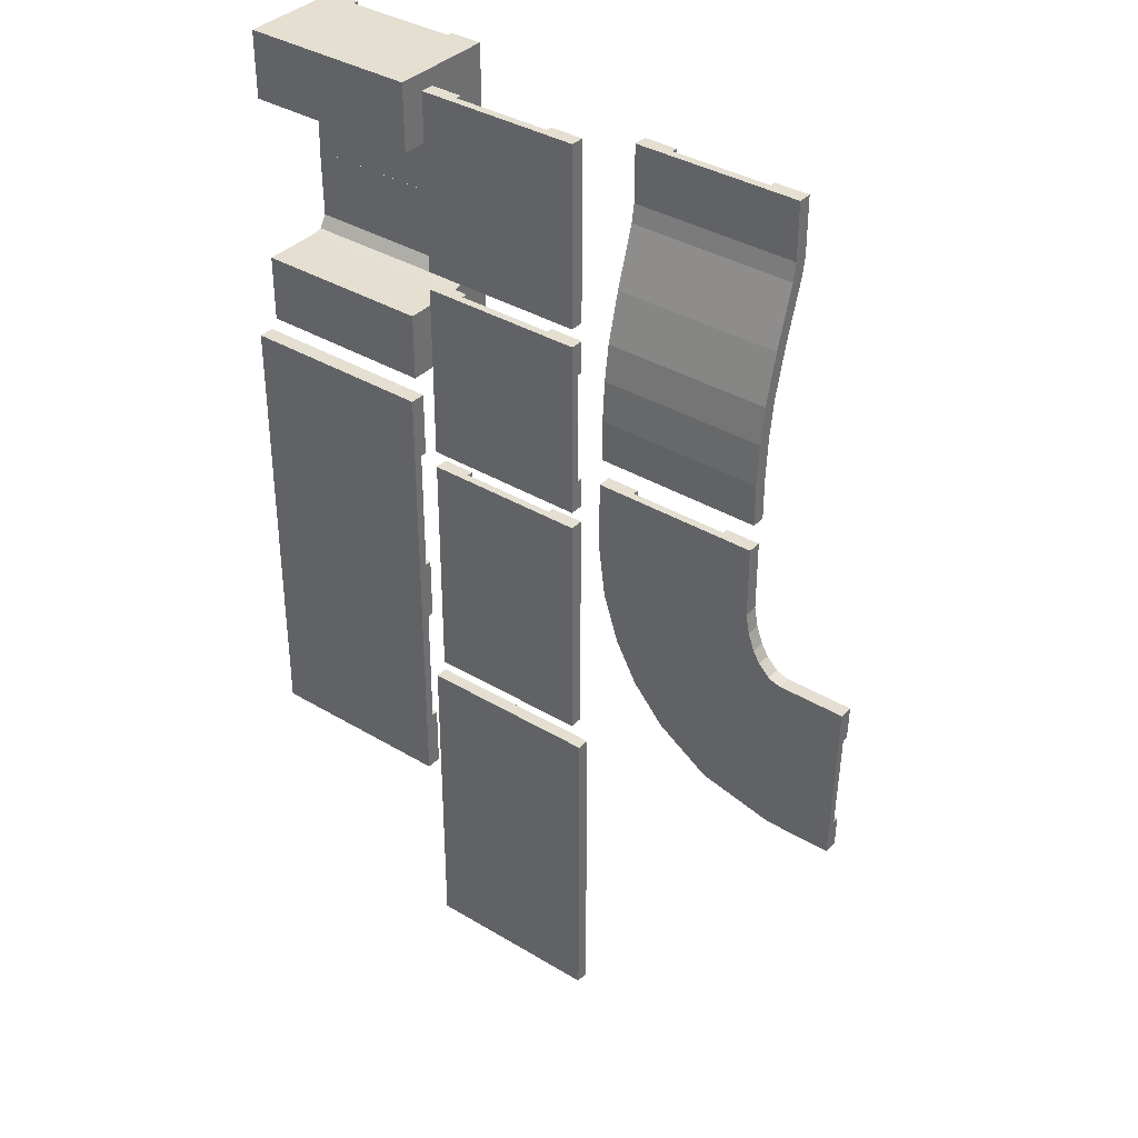
<metadata>
{"format":"obj","ext":"obj","renderer":"f3d","projection":"perspective","resolution":1024,"background":"white","views":[{"elev":36.6,"azim":38.0,"up":"+Z"}]}
</metadata>
<code>
o Cubo
v -12.58 0.6732 10.58
v -12.58 4.354 10.58
v -12.58 0.6732 6.444
v -12.58 4.354 6.444
v -10.58 0.6732 10.58
v -10.58 4.354 10.58
v -10.58 0.6732 6.444
v -10.58 4.354 6.444
v -19.58 0.6732 6.444
v -19.58 0.6732 10.58
v -19.58 4.354 10.58
v -19.58 4.354 6.444
v -21.58 0.6732 6.444
v -21.58 0.6732 10.58
v -21.58 4.354 10.58
v -21.58 4.354 6.444
v -12.58 4.93 10.72
v -12.58 4.93 6.444
v -10.58 4.93 6.444
v -10.58 4.93 10.72
v -19.58 4.93 10.72
v -19.58 4.93 6.444
v -21.58 4.93 10.72
v -21.58 4.93 6.444
v -12.58 5.399 11.45
v -12.58 5.409 6.444
v -10.58 5.409 6.444
v -10.58 5.399 11.45
v -19.58 5.399 11.45
v -19.58 5.409 6.444
v -21.58 5.399 11.45
v -21.58 5.409 6.444
v -12.58 6.806 11.46
v -12.58 6.796 6.444
v -10.58 6.796 6.444
v -10.58 6.806 11.46
v -19.58 6.806 11.46
v -19.58 6.796 6.444
v -21.58 6.806 11.46
v -21.58 6.796 6.444
v -12.58 7.149 11.46
v -12.58 7.139 6.443
v -10.58 7.139 6.443
v -10.58 7.149 11.46
v -19.58 7.149 11.46
v -19.58 7.139 6.443
v -21.58 7.149 11.46
v -21.58 7.139 6.443
v -10.58 5.346 15.67
v -12.58 5.346 15.67
v -19.58 5.346 15.67
v -21.58 5.346 15.67
v -10.58 6.753 15.69
v -12.58 6.753 15.69
v -19.58 6.753 15.69
v -21.58 6.753 15.69
v -10.58 7.096 15.69
v -12.58 7.096 15.69
v -19.58 7.096 15.69
v -21.58 7.096 15.69
g Cubo_Cubo_Materiais.006
f 15 11 21 23
f 3 4 8 7
f 7 8 6 5
f 5 6 2 1
f 3 7 5 1
f 11 2 17 21
f 12 9 13 16
f 3 1 10 9
f 4 3 9 12
f 1 2 11 10
f 14 15 16 13
f 10 11 15 14
f 6 8 19 20
f 9 10 14 13
f 24 23 31 32
f 23 21 29 31
f 20 19 27 28
f 16 15 23 24
f 2 6 20 17
f 8 4 18 19
f 4 12 22 18
f 12 16 24 22
f 28 27 35 36
f 25 28 49 50
f 30 32 40 38
f 18 22 30 26
f 17 20 28 25
f 19 18 26 27
f 22 24 32 30
f 21 17 25 29
f 35 34 42 43
f 39 31 52 56
f 47 39 56 60
f 32 31 39 40
f 26 30 38 34
f 29 25 50 51
f 27 26 34 35
f 43 42 41 44
f 45 46 48 47
f 38 40 48 46
f 37 38 46 45
f 36 35 43 44
f 34 33 41 42
f 36 44 57 53
f 40 39 47 48
f 51 50 54 55
f 54 53 57 58
f 52 51 55 56
f 50 49 53 54
f 56 55 59 60
f 41 33 54 58
f 44 41 58 57
f 45 47 60 59
f 37 45 59 55
f 28 36 53 49
f 31 29 51 52
g Cubo_Cubo_Materiais.007
f 33 34 38 37
f 33 37 55 54
o Cubo.001
v -19.57 0.6732 20.78
v -19.57 4.354 20.78
v -19.57 0.6732 24.91
v -19.57 4.354 24.91
v -21.57 0.6732 20.78
v -21.57 4.354 20.78
v -21.57 0.6732 24.91
v -21.57 4.354 24.91
v -12.57 0.6732 24.91
v -12.57 0.6732 20.78
v -12.57 4.354 20.78
v -12.57 4.354 24.91
v -10.57 0.6732 24.91
v -10.57 0.6732 20.78
v -10.57 4.354 20.78
v -10.57 4.354 24.91
v -19.57 4.93 20.63
v -19.57 4.93 24.91
v -21.57 4.93 24.91
v -21.57 4.93 20.63
v -12.57 4.93 20.63
v -12.57 4.93 24.91
v -10.57 4.93 20.63
v -10.57 4.93 24.91
v -19.57 5.399 19.91
v -19.57 5.409 24.91
v -21.57 5.409 24.91
v -21.57 5.399 19.91
v -12.57 5.399 19.91
v -12.57 5.409 24.91
v -10.57 5.399 19.91
v -10.57 5.409 24.91
v -19.57 6.806 19.89
v -19.57 6.796 24.91
v -21.57 6.796 24.91
v -21.57 6.806 19.89
v -12.57 6.806 19.89
v -12.57 6.796 24.91
v -10.57 6.806 19.89
v -10.57 6.796 24.91
v -19.57 7.149 19.89
v -19.57 7.139 24.91
v -21.57 7.139 24.91
v -21.57 7.149 19.89
v -12.57 7.149 19.89
v -12.57 7.139 24.91
v -10.57 7.149 19.89
v -10.57 7.139 24.91
v -21.57 5.346 15.68
v -19.57 5.346 15.68
v -12.57 5.346 15.68
v -10.57 5.346 15.68
v -21.57 6.753 15.66
v -19.57 6.753 15.66
v -12.57 6.753 15.66
v -10.57 6.753 15.66
v -21.57 7.096 15.67
v -19.57 7.096 15.67
v -12.57 7.096 15.67
v -10.57 7.096 15.67
g Cubo.001_Cubo.001_Materiais.009
f 63 67 65 61
f 63 61 70 69
f 69 70 74 73
f 93 94 98 97
f 97 98 106 105
f 94 93 101 102
f 111 110 114 115
f 114 113 117 118
f 112 111 115 116
f 110 109 113 114
f 116 115 119 120
f 101 93 114 118
f 93 97 115 114
f 97 105 119 115
g Cubo.001_Cubo.001_Materiais.014
f 75 71 81 83
f 63 64 68 67
f 67 68 66 65
f 65 66 62 61
f 71 62 77 81
f 72 69 73 76
f 64 63 69 72
f 61 62 71 70
f 74 75 76 73
f 70 71 75 74
f 66 68 79 80
f 84 83 91 92
f 83 81 89 91
f 80 79 87 88
f 76 75 83 84
f 62 66 80 77
f 68 64 78 79
f 64 72 82 78
f 72 76 84 82
f 88 87 95 96
f 85 88 109 110
f 90 92 100 98
f 78 82 90 86
f 77 80 88 85
f 79 78 86 87
f 82 84 92 90
f 81 77 85 89
f 95 94 102 103
f 99 91 112 116
f 107 99 116 120
f 92 91 99 100
f 86 90 98 94
f 89 85 110 111
f 87 86 94 95
f 103 102 101 104
f 105 106 108 107
f 98 100 108 106
f 96 95 103 104
f 96 104 117 113
f 100 99 107 108
f 104 101 118 117
f 105 107 120 119
f 88 96 113 109
f 91 89 111 112
o Cube
v 1 1 -13.66
v 1 0.5325 -13.66
v 1 1 1
v 1 0.5325 1
v -1.06 1 -13.66
v -1.06 0.5325 -13.66
v -1.06 1 1
v -1.06 0.5325 1
v -7.06 0.5325 -13.66
v -7.06 0.5325 1
v -7.06 1 1
v -7.06 1 -13.66
v -9.06 0.5325 -13.66
v -9.06 0.5325 1
v -9.06 1 1
v -9.06 1 -13.66
v 1 1.36 1
v -1.06 1.36 1
v 1 1.36 -13.66
v -1.06 1.36 -13.66
v -7.06 1.36 1
v -7.06 1.36 -13.66
v -9.06 1.36 1
v -9.06 1.36 -13.66
g Cube_Cube_Material
f 136 135 143 144
f 124 123 127 128
f 126 128 130 129
f 126 122 124 128
f 122 121 123 124
f 126 125 121 122
f 135 131 141 143
f 125 126 129 132
f 128 127 131 130
f 134 135 136 133
f 130 131 135 134
f 132 129 133 136
f 129 130 134 133
f 139 140 138 137
f 141 142 144 143
f 121 125 140 139
f 127 123 137 138
f 131 132 142 141
f 132 136 144 142
f 125 127 138 140
f 123 121 139 137
g Cube_Cube_Materiais.001
f 127 125 132 131
o Cubo.003
v -9.418 0.2195 -14.75
v -9.418 1 -14.75
v -9.418 0.2195 -19.8
v -9.418 1 -19.8
v 1.809 0.2195 -14.75
v 1.809 1 -14.75
v 1.809 0.2195 -19.8
v 1.809 1 -19.8
v -9.418 1 -29.8
v -9.418 0.2195 -29.8
v 1.809 0.2195 -29.8
v 1.809 1 -29.8
v -9.418 1 -34.8
v -9.418 0.2195 -34.8
v 1.809 0.2195 -34.8
v 1.809 1 -34.8
g Cubo.003_Cubo.003_Materiais.013
f 145 146 148 147
f 148 152 156 153
f 151 152 150 149
f 149 150 146 145
f 147 151 149 145
f 152 148 146 150
f 153 156 160 157
f 147 148 153 154
f 152 151 155 156
f 151 147 154 155
f 158 157 160 159
f 154 153 157 158
f 156 155 159 160
f 155 154 158 159
o Cubo.002
v -22.8 0.4301 4.921
v -22.8 1 4.921
v -22.8 0.4301 0.8621
v -22.8 1 0.8621
v -10.67 0.4301 4.921
v -10.67 1 4.921
v -10.67 0.4301 0.8621
v -10.67 1 0.8621
v -22.8 1 -7.138
v -22.8 0.4301 -7.138
v -10.67 0.4301 -7.138
v -10.67 1 -7.138
v -22.8 1 -11.14
v -22.8 0.4301 -11.14
v -10.67 0.4301 -11.14
v -10.67 1 -11.14
v -22.8 1 -19.14
v -22.8 0.4301 -19.14
v -10.67 0.4301 -19.14
v -10.67 1 -19.14
v -22.8 1 -23.14
v -22.8 0.4301 -23.14
v -10.67 0.4301 -23.14
v -10.67 1 -23.14
v -22.8 1.398 4.921
v -22.8 1.398 0.8621
v -10.67 1.398 0.8621
v -10.67 1.398 4.921
v -22.8 1.398 -7.138
v -10.67 1.398 -7.138
v -22.8 1.398 -11.14
v -10.67 1.398 -11.14
v -22.8 1.398 -19.14
v -10.67 1.398 -19.14
v -22.8 1.398 -23.14
v -10.67 1.398 -23.14
g Cubo.002_Cubo.002_Materiais.010
f 161 162 164 163
f 168 167 171 172
f 167 168 166 165
f 165 166 162 161
f 163 167 165 161
f 164 162 185 186
f 172 171 175 176
f 167 163 170 171
f 163 164 169 170
f 171 170 174 175
f 176 173 191 192
f 170 169 173 174
f 178 177 181 182
f 174 173 177 178
f 176 175 179 180
f 175 174 178 179
f 182 181 184 183
f 180 179 183 184
f 179 178 182 183
f 168 164 186 187
f 187 186 185 188
f 189 190 192 191
f 193 194 196 195
f 180 184 196 194
f 181 177 193 195
f 177 180 194 193
f 173 169 189 191
f 169 172 190 189
f 184 181 195 196
f 162 166 188 185
f 166 168 187 188
f 172 176 192 190
g Cubo.002_Cubo.002_Materiais.011
f 164 168 172 169
f 173 176 180 177
o Cube.001
v 1 1 2.056
v 1 0.5325 2.056
v 1 1 3.934
v 1 0.5325 3.934
v -1.06 1 2.056
v -1.06 0.5325 2.056
v -1.06 1 3.934
v -1.06 0.5325 3.934
v -7.06 0.5325 2.056
v -7.06 0.5325 3.934
v -7.06 1 3.934
v -7.06 1 2.056
v -9.06 0.5325 2.056
v -9.06 0.5325 3.934
v -9.06 1 3.934
v -9.06 1 2.056
v 1 1.36 3.934
v -1.06 1.36 3.934
v 1 1.36 2.056
v -1.06 1.36 2.056
v -7.06 1.36 3.934
v -7.06 1.36 2.056
v -9.06 1.36 3.934
v -9.06 1.36 2.056
v -1.06 0.5325 10.93
v -1.06 1 10.93
v 1 1 10.93
v 1 0.5325 10.93
v -7.06 0.5325 10.93
v -7.06 1 10.93
v -9.06 0.5325 10.93
v -9.06 1 10.93
v 1 1.36 10.93
v -1.06 1.36 10.93
v -9.06 1.36 10.93
v -7.06 1.36 10.93
v -1.06 0.5325 12.93
v -1.06 1 12.93
v 1 1 12.93
v 1 0.5325 12.93
v -7.06 0.5325 12.93
v -7.06 1 12.93
v -9.06 0.5325 12.93
v -9.06 1 12.93
v 1 1.36 12.93
v -1.06 1.36 12.93
v -9.06 1.36 12.93
v -7.06 1.36 12.93
v 1 1.021 3.934
v -1.06 1.021 3.934
v -9.06 1.021 3.934
v -7.06 1.021 3.934
v 1 1.021 10.93
v -1.06 1.021 10.93
v -9.06 1.021 10.93
v -7.06 1.021 10.93
g Cube.001_Cube.001_Material
f 212 211 219 220
f 202 204 206 205
f 202 198 200 204
f 198 197 199 200
f 202 201 197 198
f 201 202 205 208
f 210 211 212 209
f 200 199 223 224
f 208 205 209 212
f 205 206 210 209
f 215 216 214 213
f 217 218 220 219
f 197 201 216 215
f 211 210 227 228
f 207 208 218 217
f 208 212 220 218
f 201 203 214 216
f 199 197 215 213
f 226 232 244 238
f 225 221 233 237
f 230 222 234 242
f 224 223 235 236
f 232 231 243 244
f 204 200 224 221
f 206 204 221 225
f 236 235 234 233
f 240 238 244 243
f 233 234 238 237
f 237 238 240 239
f 234 235 241 242
f 227 225 237 239
f 231 228 240 243
f 221 224 236 233
f 229 230 242 241
f 228 227 239 240
f 223 229 241 235
f 213 214 246 245
f 217 219 247 248
f 231 232 252 251
f 230 229 249 250
g Cube.001_Cube.001_Materiais.002
f 203 201 208 207
f 203 207 226 222
f 210 206 225 227
f 222 226 238 234
f 248 247 251 252
f 245 246 250 249
o Cube.004
v 1 1 14.04
v 1 0.5325 14.04
v 1 1 15.92
v 1 0.5325 15.92
v -1.06 1 14.04
v -1.06 0.5325 14.04
v -1.06 1 15.92
v -1.06 0.5325 15.92
v -7.06 0.5325 14.04
v -7.06 0.5325 15.92
v -7.06 1 15.92
v -7.06 1 14.04
v -9.06 0.5325 14.04
v -9.06 0.5325 15.92
v -9.06 1 15.92
v -9.06 1 14.04
v 1 1.36 15.92
v -1.06 1.36 15.92
v 1 1.36 14.04
v -1.06 1.36 14.04
v -7.06 1.36 15.92
v -7.06 1.36 14.04
v -9.06 1.36 15.92
v -9.06 1.36 14.04
v -1.06 0.5325 22.92
v -1.06 1 22.92
v 1 1 22.92
v 1 0.5325 22.92
v -7.06 0.5325 22.92
v -7.06 1 22.92
v -9.06 0.5325 22.92
v -9.06 1 22.92
v 1 1.36 22.92
v -1.06 1.36 22.92
v -9.06 1.36 22.92
v -7.06 1.36 22.92
v -1.06 0.5325 24.92
v -1.06 1 24.92
v 1 1 24.92
v 1 0.5325 24.92
v -7.06 0.5325 24.92
v -7.06 1 24.92
v -9.06 0.5325 24.92
v -9.06 1 24.92
v 1 1.36 24.92
v -1.06 1.36 24.92
v -9.06 1.36 24.92
v -7.06 1.36 24.92
v 1 1.006 15.92
v -1.06 1.006 15.92
v -9.06 1.021 15.92
v -7.06 1.021 15.92
v 1 1.006 22.92
v -1.06 1.006 22.92
v -9.06 1.021 22.92
v -7.06 1.021 22.92
v 1 1.369 15.92
v -1.06 1.369 15.92
v 1 1.369 22.92
v -1.06 1.369 22.92
g Cube.004_Cube.004_Material
f 268 267 275 276
f 258 260 262 261
f 258 254 256 260
f 254 253 255 256
f 258 257 253 254
f 257 258 261 264
f 266 267 268 265
f 256 255 279 280
f 264 261 265 268
f 261 262 266 265
f 271 272 270 269
f 273 274 276 275
f 253 257 272 271
f 267 266 283 284
f 263 264 274 273
f 264 268 276 274
f 257 259 270 272
f 255 253 271 269
f 282 288 300 294
f 281 277 289 293
f 286 278 290 298
f 280 279 291 292
f 288 287 299 300
f 260 256 280 277
f 262 260 277 281
f 292 291 290 289
f 296 294 300 299
f 289 290 294 293
f 293 294 296 295
f 290 291 297 298
f 283 281 293 295
f 287 284 296 299
f 277 280 292 289
f 285 286 298 297
f 284 283 295 296
f 279 285 297 291
f 305 301 309 311
f 269 270 302 301
f 273 275 303 304
f 287 288 308 307
f 286 285 305 306
f 309 310 312 311
f 302 306 312 310
f 306 305 311 312
f 301 302 310 309
g Cube.004_Cube.004_Materiais.003
f 259 257 264 263
f 259 263 282 278
f 266 262 281 283
f 278 282 294 290
f 304 303 307 308
o Cube.002
v 13 1 0.5354
v 13 0.5325 0.5354
v 13 1 4.822
v 13 0.5325 4.822
v 10.94 1 0.5354
v 10.94 0.5325 0.5354
v 10.94 1 4.822
v 10.94 0.5325 4.822
v 4.939 0.5325 0.5354
v 4.939 0.5325 4.822
v 4.939 1 4.822
v 4.939 1 0.5354
v 2.939 0.5325 0.5354
v 2.939 0.5325 4.822
v 2.939 1 4.822
v 2.939 1 0.5354
v 13 1.36 4.822
v 10.94 1.36 4.822
v 13 1.36 0.5354
v 10.94 1.36 0.5354
v 4.939 1.36 4.822
v 4.939 1.36 0.5354
v 2.939 1.36 4.822
v 2.939 1.36 0.5354
v 13.21 0.5325 -0.6548
v 11.19 0.5325 -1.064
v 13.21 1 -0.6548
v 11.19 1 -1.064
v 5.314 1 -2.257
v 5.314 0.5325 -2.257
v 3.354 1 -2.655
v 3.354 0.5325 -2.655
v 11.19 1.36 -1.064
v 13.21 1.36 -0.6548
v 5.314 1.36 -2.257
v 3.354 1.36 -2.655
v 13.59 0.5325 -1.7
v 11.69 0.5325 -2.49
v 13.59 1 -1.7
v 11.69 1 -2.49
v 6.148 1 -4.789
v 6.148 0.5325 -4.789
v 4.301 1 -5.556
v 4.301 0.5325 -5.556
v 11.69 1.36 -2.49
v 13.59 1.36 -1.7
v 6.148 1.36 -4.789
v 4.301 1.36 -5.556
v 13.99 0.5325 -2.387
v 12.28 0.5325 -3.533
v 13.99 1 -2.387
v 12.28 1 -3.533
v 7.295 1 -6.869
v 7.295 0.5325 -6.869
v 5.633 1 -7.981
v 5.633 0.5325 -7.981
v 12.28 1.36 -3.533
v 13.99 1.36 -2.387
v 7.295 1.36 -6.869
v 5.633 1.36 -7.981
v 14.65 0.5325 -3.053
v 13.2 0.5325 -4.513
v 14.65 1 -3.053
v 13.2 1 -4.513
v 8.964 1 -8.765
v 8.964 0.5325 -8.765
v 7.553 1 -10.18
v 7.553 0.5325 -10.18
v 13.2 1.36 -4.513
v 14.65 1.36 -3.053
v 8.964 1.36 -8.765
v 7.553 1.36 -10.18
v 14.94 0.5325 -3.174
v 14.08 0.5325 -5.043
v 14.94 1 -3.174
v 14.08 1 -5.043
v 11.55 1 -10.49
v 11.55 0.5325 -10.49
v 10.71 1 -12.3
v 10.71 0.5325 -12.3
v 14.08 1.36 -5.043
v 14.94 1.36 -3.174
v 11.55 1.36 -10.49
v 10.71 1.36 -12.3
v 15.41 0.5325 -3.299
v 15.36 0.5325 -5.358
v 15.41 1 -3.299
v 15.36 1 -5.358
v 15.22 1 -11.36
v 15.22 0.5325 -11.36
v 15.18 1 -13.36
v 15.18 0.5325 -13.36
v 15.36 1.36 -5.358
v 15.41 1.36 -3.299
v 15.22 1.36 -11.36
v 15.18 1.36 -13.36
v 19.44 0.5325 -3.324
v 19.39 0.5325 -5.384
v 19.44 1 -3.324
v 19.39 1 -5.384
v 19.26 1 -11.38
v 19.26 0.5325 -11.38
v 19.21 1 -13.38
v 19.21 0.5325 -13.38
v 19.39 1.36 -5.384
v 19.44 1.36 -3.324
v 19.26 1.36 -11.38
v 19.21 1.36 -13.38
g Cube.002_Cube.002_Material
f 328 327 335 336
f 316 315 319 320
f 318 320 322 321
f 318 314 316 320
f 314 313 315 316
f 325 328 343 344
f 327 323 333 335
f 317 332 345 340
f 320 319 323 322
f 326 327 328 325
f 322 323 327 326
f 321 322 326 325
f 331 332 330 329
f 333 334 336 335
f 314 318 338 337
f 319 315 329 330
f 323 324 334 333
f 328 336 348 343
f 317 319 330 332
f 315 313 331 329
f 343 348 360 355
f 338 342 354 350
f 347 341 353 359
f 339 337 349 351
f 348 347 359 360
f 313 314 337 339
f 334 324 341 347
f 331 313 339 346
f 321 325 344 342
f 336 334 347 348
f 318 321 342 338
f 332 331 346 345
f 355 360 372 367
f 350 354 366 362
f 359 353 365 371
f 351 349 361 363
f 360 359 371 372
f 342 344 356 354
f 340 345 357 352
f 345 346 358 357
f 337 338 350 349
f 344 343 355 356
f 346 339 351 358
f 362 366 378 374
f 371 365 377 383
f 363 361 373 375
f 372 371 383 384
f 370 363 375 382
f 354 356 368 366
f 352 357 369 364
f 357 358 370 369
f 349 350 362 361
f 356 355 367 368
f 358 351 363 370
f 383 377 389 395
f 375 373 385 387
f 384 383 395 396
f 382 375 387 394
f 380 379 391 392
f 367 372 384 379
f 366 368 380 378
f 364 369 381 376
f 369 370 382 381
f 361 362 374 373
f 368 367 379 380
f 387 385 397 399
f 396 395 407 408
f 394 387 399 406
f 392 391 403 404
f 385 386 398 397
f 374 378 390 386
f 379 384 396 391
f 378 380 392 390
f 376 381 393 388
f 381 382 394 393
f 373 374 386 385
f 408 407 419 420
f 406 399 411 418
f 404 403 415 416
f 397 398 410 409
f 405 406 418 417
f 395 389 401 407
f 386 390 402 398
f 391 396 408 403
f 390 392 404 402
f 388 393 405 400
f 393 394 406 405
f 410 412 411 409
f 412 410 414 413
f 413 414 416 415
f 411 412 417 418
f 413 415 420 419
f 399 397 409 411
f 407 401 413 419
f 398 402 414 410
f 403 408 420 415
f 402 404 416 414
f 400 405 417 412
g Cube.002_Cube.002_Materiais.005
f 319 317 324 323
f 324 317 340 341
f 341 340 352 353
f 353 352 364 365
f 365 364 376 377
f 377 376 388 389
f 389 388 400 401
f 401 400 412 413
o Cube.003
v 13.15 1 6.528
v 13.15 0.5325 6.528
v 13.15 1 9.058
v 13.15 0.5325 9.058
v 11.09 1 6.528
v 11.09 0.5325 6.528
v 11.09 1 9.058
v 11.09 0.5325 9.058
v 5.088 0.5325 6.528
v 5.088 0.5325 9.058
v 5.088 1 9.058
v 5.088 1 6.528
v 3.088 0.5325 6.528
v 3.088 0.5325 9.058
v 3.088 1 9.058
v 3.088 1 6.528
v 13.15 1.36 9.058
v 11.09 1.36 9.058
v 13.15 1.36 6.528
v 11.09 1.36 6.528
v 5.088 1.36 9.058
v 5.088 1.36 6.528
v 3.088 1.36 9.058
v 3.088 1.36 6.528
v 11.09 0.6887 11.51
v 11.09 1.156 11.51
v 13.15 1.156 11.51
v 13.15 0.6887 11.51
v 5.088 0.6887 11.51
v 5.088 1.156 11.51
v 3.088 0.6887 11.51
v 3.088 1.156 11.51
v 13.15 1.516 11.51
v 11.09 1.516 11.51
v 3.088 1.516 11.51
v 5.088 1.516 11.51
v 11.09 1.003 13.67
v 11.09 1.47 13.67
v 13.15 1.47 13.67
v 13.15 1.003 13.67
v 5.088 1.003 13.67
v 5.088 1.47 13.67
v 3.088 1.003 13.67
v 3.088 1.47 13.67
v 13.15 1.83 13.67
v 11.09 1.83 13.67
v 3.088 1.83 13.67
v 5.088 1.83 13.67
v 11.09 1.769 16.63
v 11.09 2.237 16.63
v 13.15 2.237 16.63
v 13.15 1.769 16.63
v 5.088 1.769 16.63
v 5.088 2.237 16.63
v 3.088 1.769 16.63
v 3.088 2.237 16.63
v 13.15 2.597 16.63
v 11.09 2.597 16.63
v 3.088 2.597 16.63
v 5.088 2.597 16.63
v 11.09 2.875 20.12
v 11.09 3.342 20.12
v 13.15 3.342 20.12
v 13.15 2.875 20.12
v 5.088 2.875 20.12
v 5.088 3.342 20.12
v 3.088 2.875 20.12
v 3.088 3.342 20.12
v 13.15 3.702 20.12
v 11.09 3.702 20.12
v 3.088 3.702 20.12
v 5.088 3.702 20.12
v 11.09 3.072 21.2
v 11.09 3.54 21.2
v 13.15 3.54 21.2
v 13.15 3.072 21.2
v 5.088 3.072 21.2
v 5.088 3.54 21.2
v 3.088 3.072 21.2
v 3.088 3.54 21.2
v 13.15 3.9 21.2
v 11.09 3.9 21.2
v 3.088 3.9 21.2
v 5.088 3.9 21.2
v 11.09 3.072 24.6
v 11.09 3.54 24.6
v 13.15 3.54 24.6
v 13.15 3.072 24.6
v 5.088 3.072 24.6
v 5.088 3.54 24.6
v 3.088 3.072 24.6
v 3.088 3.54 24.6
v 13.15 3.9 24.6
v 11.09 3.9 24.6
v 3.088 3.9 24.6
v 5.088 3.9 24.6
g Cube.003_Cube.003_Material
f 436 435 443 444
f 443 435 452 455
f 426 428 430 429
f 426 422 424 428
f 422 421 423 424
f 426 425 421 422
f 430 428 445 449
f 425 426 429 432
f 434 430 449 451
f 434 435 436 433
f 431 441 456 450
f 432 429 433 436
f 429 430 434 433
f 439 440 438 437
f 441 442 444 443
f 421 425 440 439
f 431 432 442 441
f 432 436 444 442
f 425 427 438 440
f 423 421 439 437
f 453 454 466 465
f 445 448 460 457
f 455 452 464 467
f 451 449 461 463
f 423 437 453 447
f 424 423 447 448
f 435 434 451 452
f 437 438 454 453
f 441 443 455 456
f 438 427 446 454
f 428 424 448 445
f 465 466 478 477
f 457 460 472 469
f 467 464 476 479
f 463 461 473 475
f 452 451 463 464
f 447 453 465 459
f 456 455 467 468
f 448 447 459 460
f 454 446 458 466
f 449 445 457 461
f 450 456 468 462
f 469 472 484 481
f 479 476 488 491
f 475 473 485 487
f 474 480 492 486
f 464 463 475 476
f 459 465 477 471
f 468 467 479 480
f 460 459 471 472
f 466 458 470 478
f 461 457 469 473
f 462 468 480 474
f 491 488 500 503
f 487 485 497 499
f 486 492 504 498
f 485 481 493 497
f 477 478 490 489
f 476 475 487 488
f 471 477 489 483
f 480 479 491 492
f 472 471 483 484
f 478 470 482 490
f 473 469 481 485
f 499 497 509 511
f 498 504 516 510
f 497 493 505 509
f 502 494 506 514
f 481 484 496 493
f 489 490 502 501
f 488 487 499 500
f 483 489 501 495
f 492 491 503 504
f 484 483 495 496
f 490 482 494 502
f 508 507 506 505
f 512 510 516 515
f 505 506 510 509
f 509 510 512 511
f 506 507 513 514
f 503 500 512 515
f 493 496 508 505
f 501 502 514 513
f 500 499 511 512
f 495 501 513 507
f 504 503 515 516
f 496 495 507 508
g Cube.003_Cube.003_Materiais.004
f 427 425 432 431
f 427 431 450 446
f 446 450 462 458
f 458 462 474 470
f 470 474 486 482
f 482 486 498 494
f 494 498 510 506

</code>
